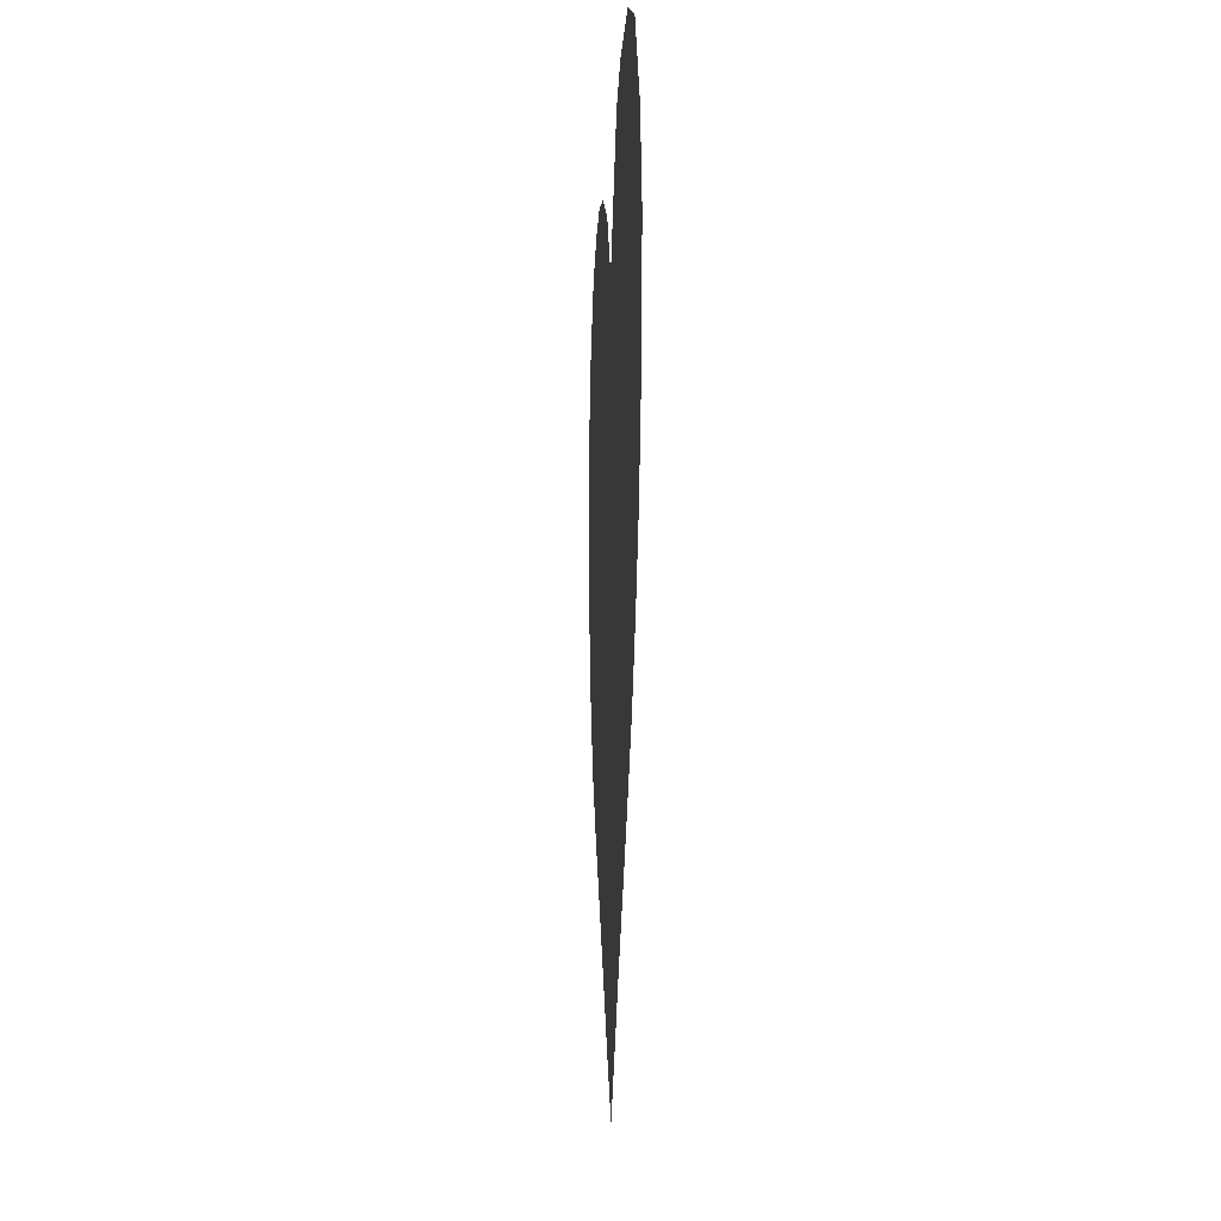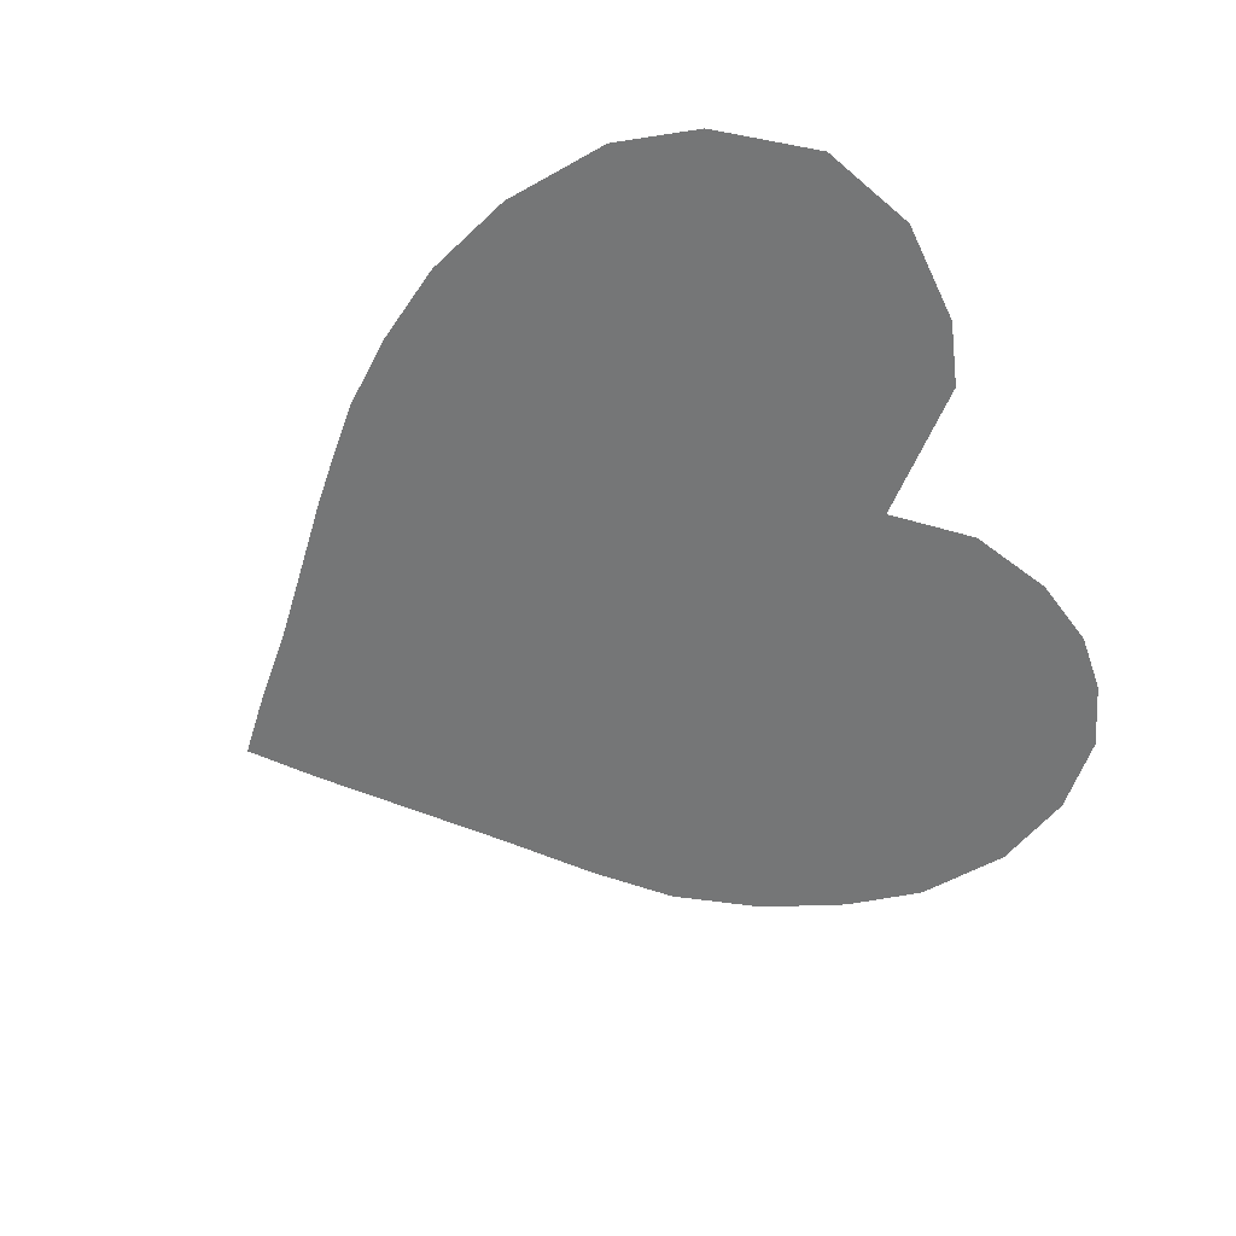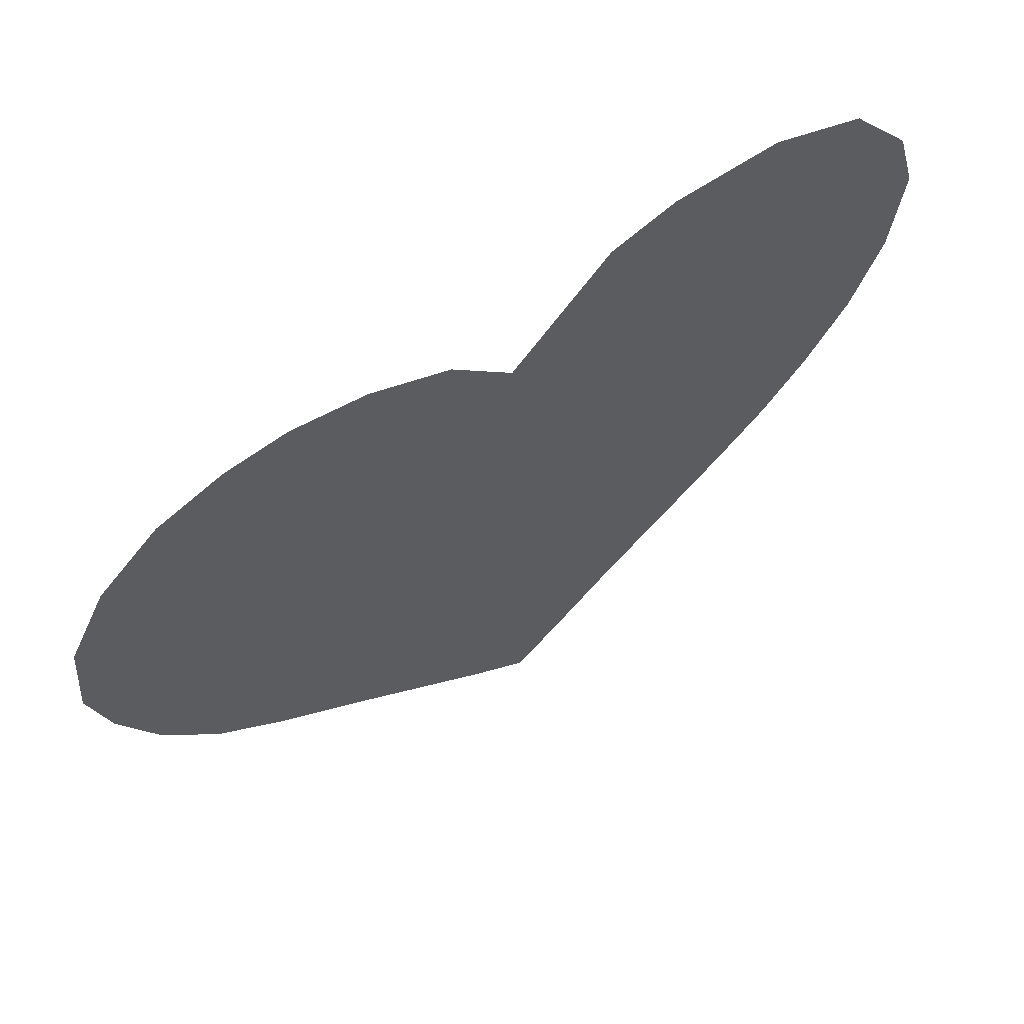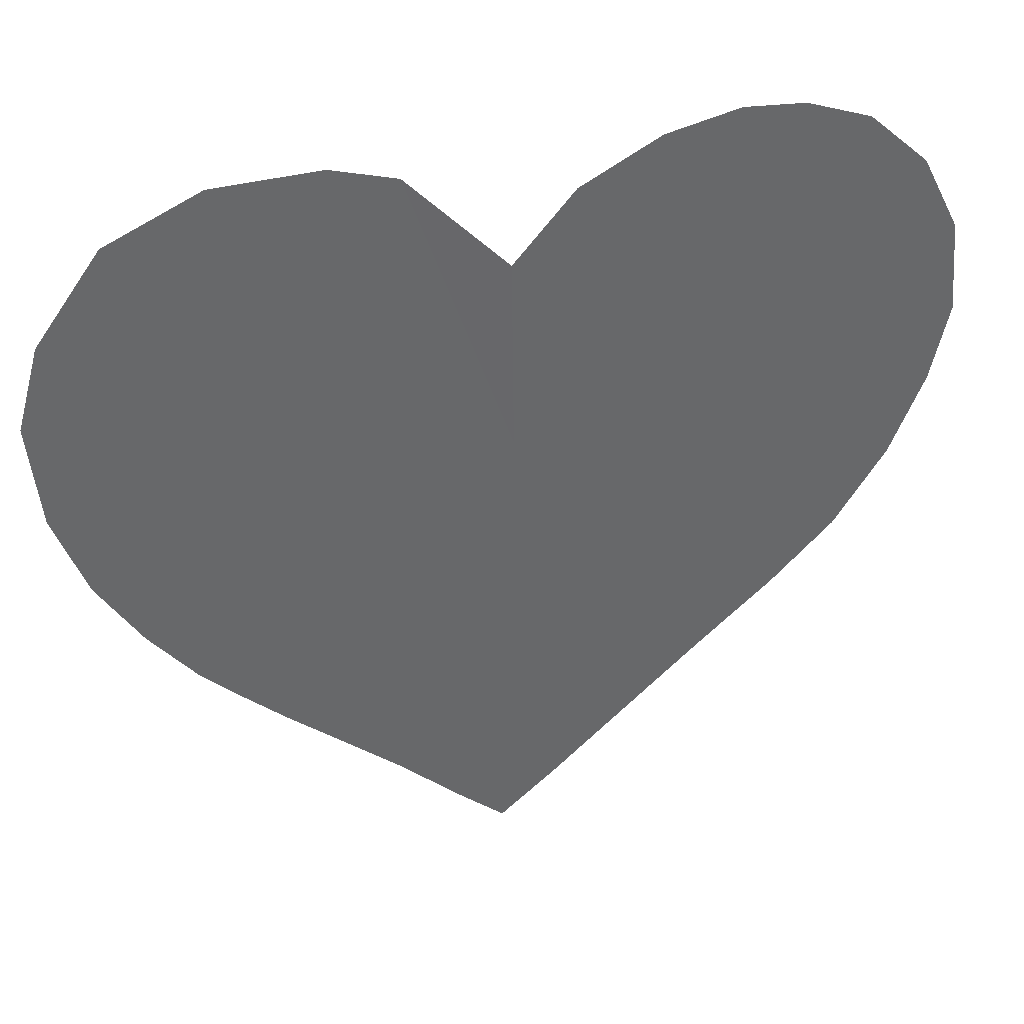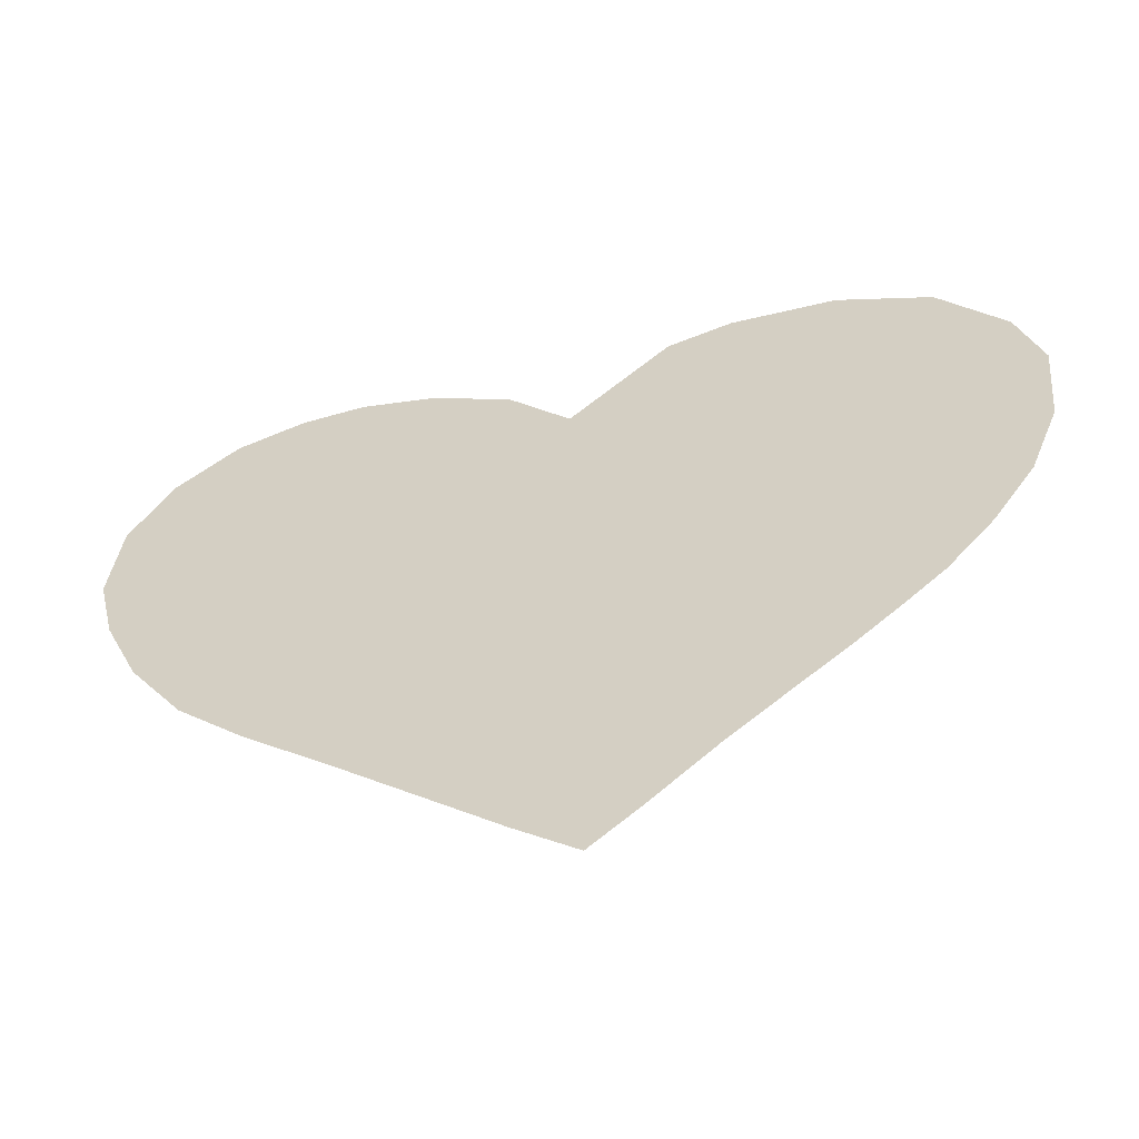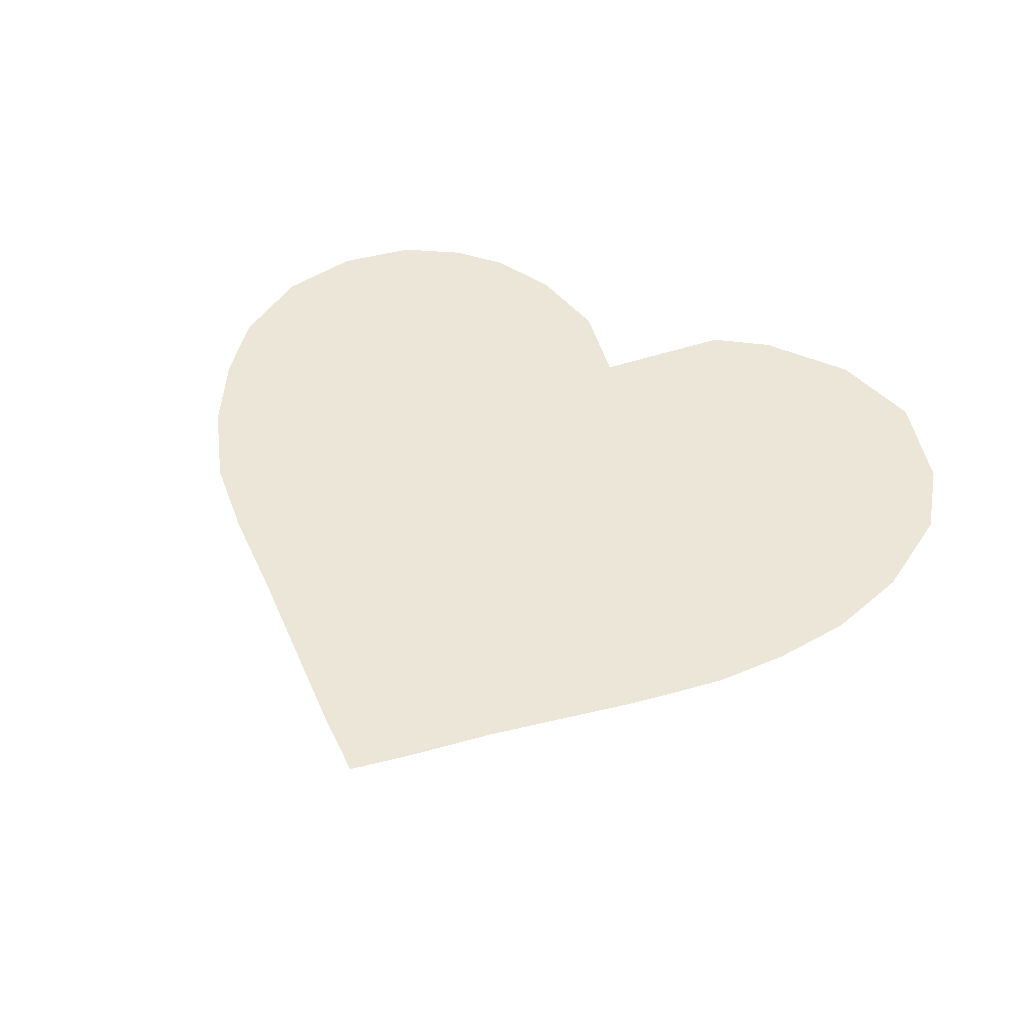
<metadata>
{"format":"obj","ext":"obj","renderer":"f3d","projection":"perspective","resolution":1024,"background":"white","views":[{"elev":-9.6,"azim":87.3,"up":"+Y"},{"elev":-56.7,"azim":114.8,"up":"+Z"},{"elev":64.8,"azim":-34.1,"up":"+Y"},{"elev":38.4,"azim":162.4,"up":"+Y"},{"elev":-59.1,"azim":14.0,"up":"+Y"},{"elev":46.6,"azim":26.1,"up":"+Z"}]}
</metadata>
<code>
o Hart_Circle
v -0.8159 0.2927 -3.3e-05
v -0.8325 0.1161 -0
v -0.7988 -0.03025 3.3e-05
v -0.734 -0.1849 6.5e-05
v -0.6363 -0.3327 9.4e-05
v -0.5172 -0.4486 0.000119
v -0.3696 -0.5743 0.00014
v -0.1888 -0.734 0.000156
v -0.08431 -0.8265 0.000166
v 0.3459 -0.6191 0.00014
v 0.4407 -0.5357 0.000119
v 0.5176 -0.4633 9.4e-05
v 0.5929 -0.3893 6.5e-05
v 0.5055 0.6033 -0.00014
v 0.003956 0.367 -0.000169
v -0.1094 0.4955 -0.000166
v -0.2574 0.5705 -0.000156
v -0.3947 0.598 -0.00014
v -0.5093 0.5871 -0.000119
v -0.631 0.5411 -9.4e-05
v -0.7432 0.4368 -6.5e-05
v 0.02374 -0.9156 0.000169
v 0.1094 -0.8384 0.000166
v 0.231 -0.7208 0.000156
v 0.6801 -0.2782 3.3e-05
v 0.7613 -0.1451 0
v 0.8199 0.01706 -3.3e-05
v 0.8395 0.2126 -6.5e-05
v 0.7972 0.3644 -9.4e-05
v 0.6781 0.5278 -0.000119
v 0.3101 0.6047 -0.000156
v 0.1898 0.5667 -0.000166
v -0 0 -0
f 29 28 33
f 8 7 33
f 16 15 33
f 30 29 33
f 9 8 33
f 17 16 33
f 14 30 33
f 22 9 33
f 18 17 33
f 31 14 33
f 23 22 33
f 19 18 33
f 32 31 33
f 24 23 33
f 20 19 33
f 15 32 33
f 10 24 33
f 21 20 33
f 11 10 33
f 1 21 33
f 12 11 33
f 2 1 33
f 13 12 33
f 3 2 33
f 25 13 33
f 4 3 33
f 26 25 33
f 5 4 33
f 27 26 33
f 6 5 33
f 28 27 33
f 7 6 33

</code>
